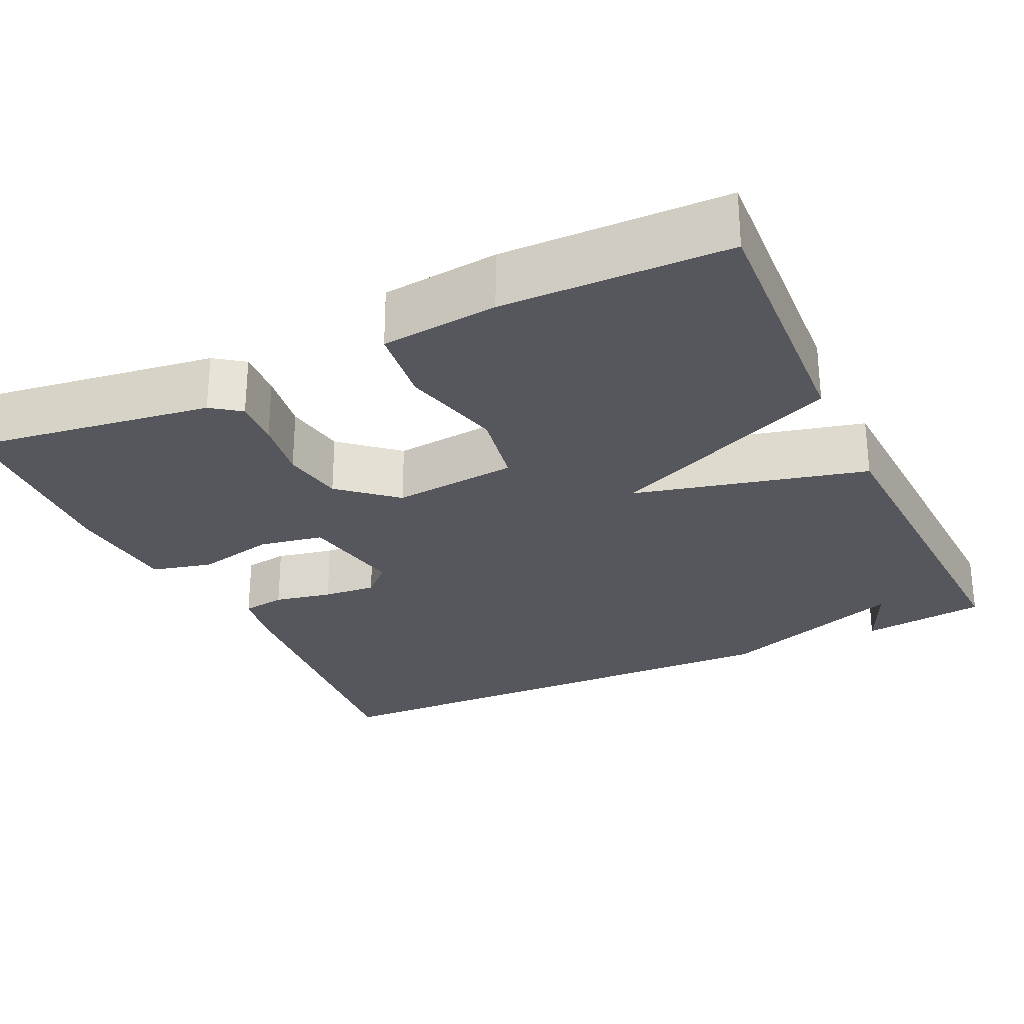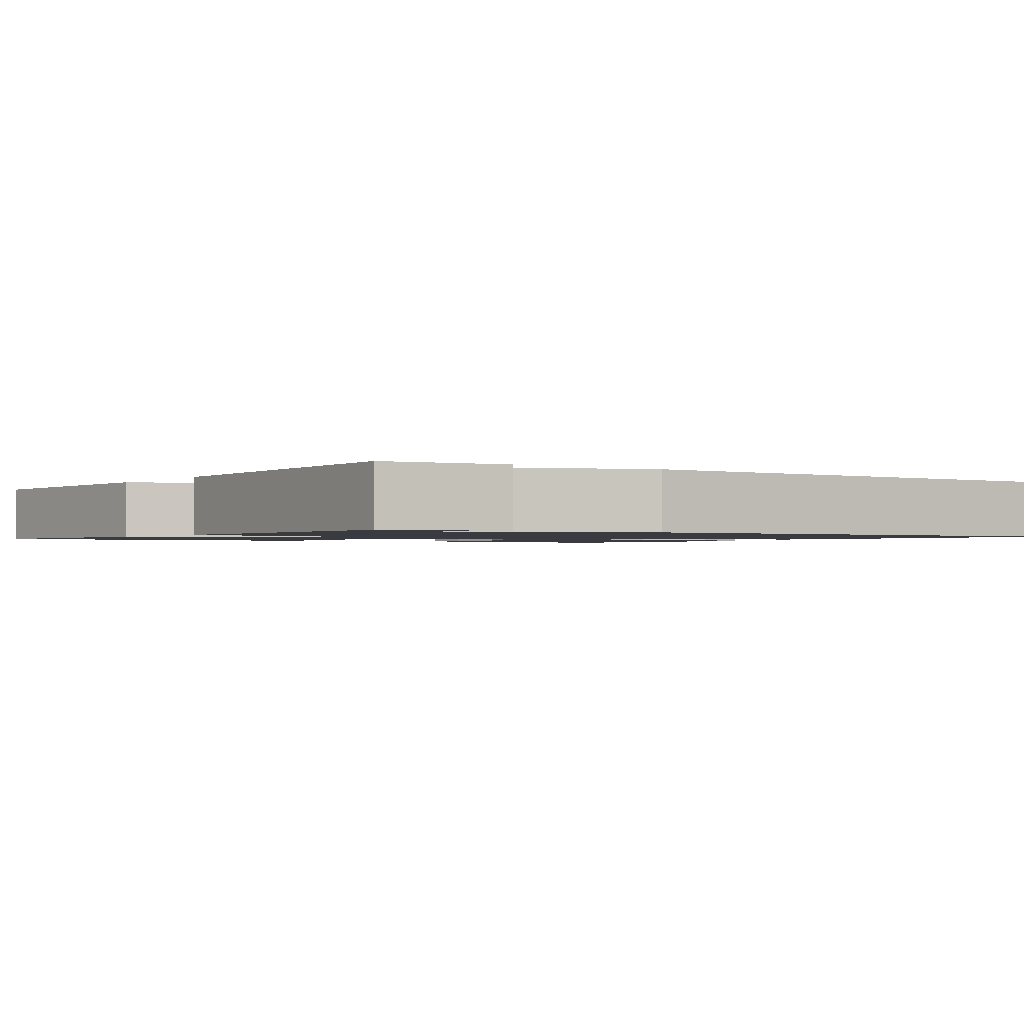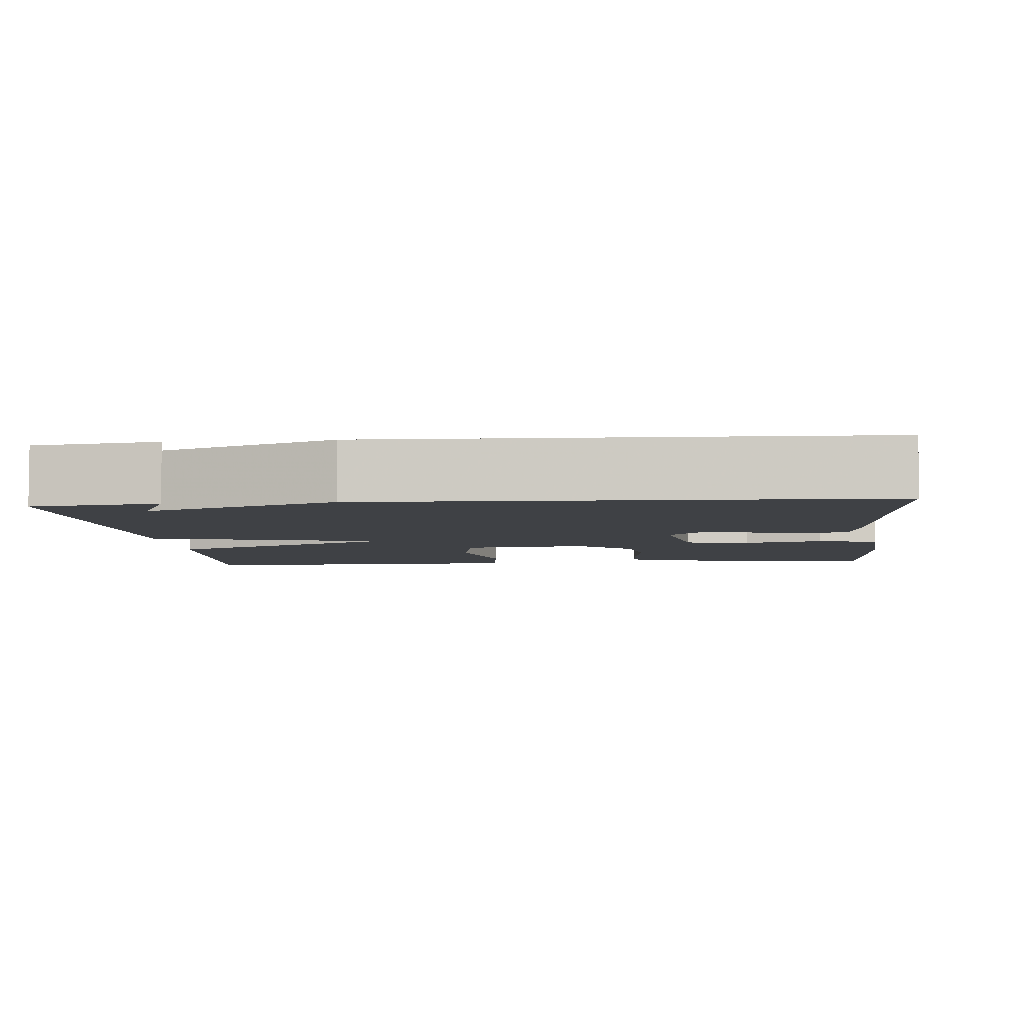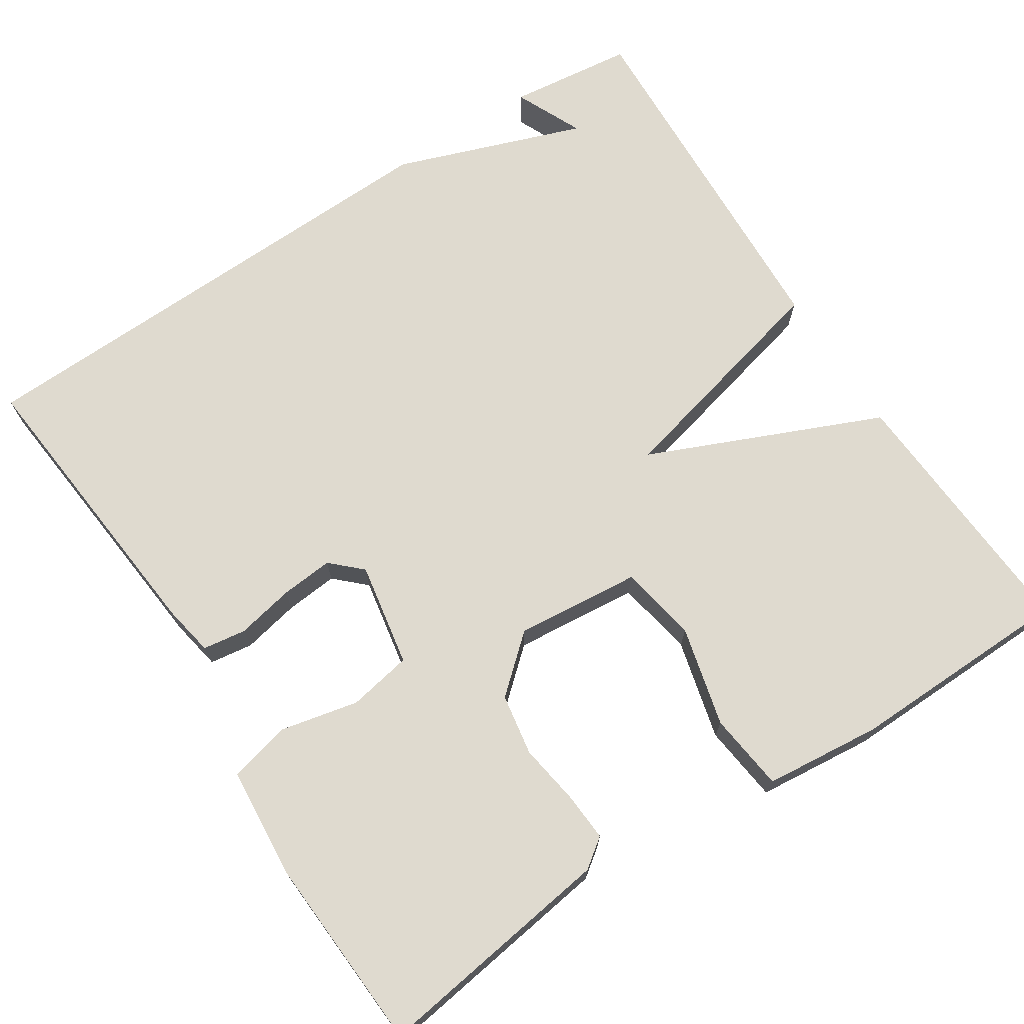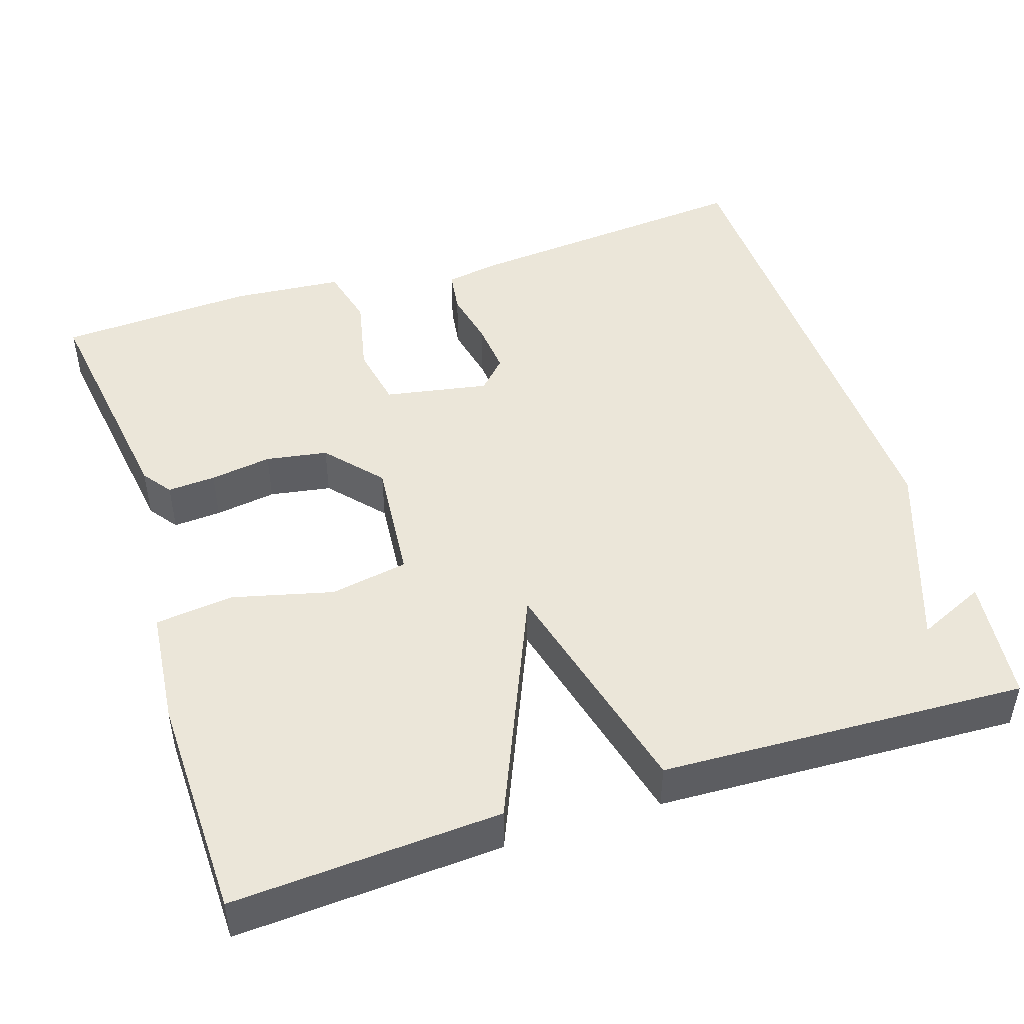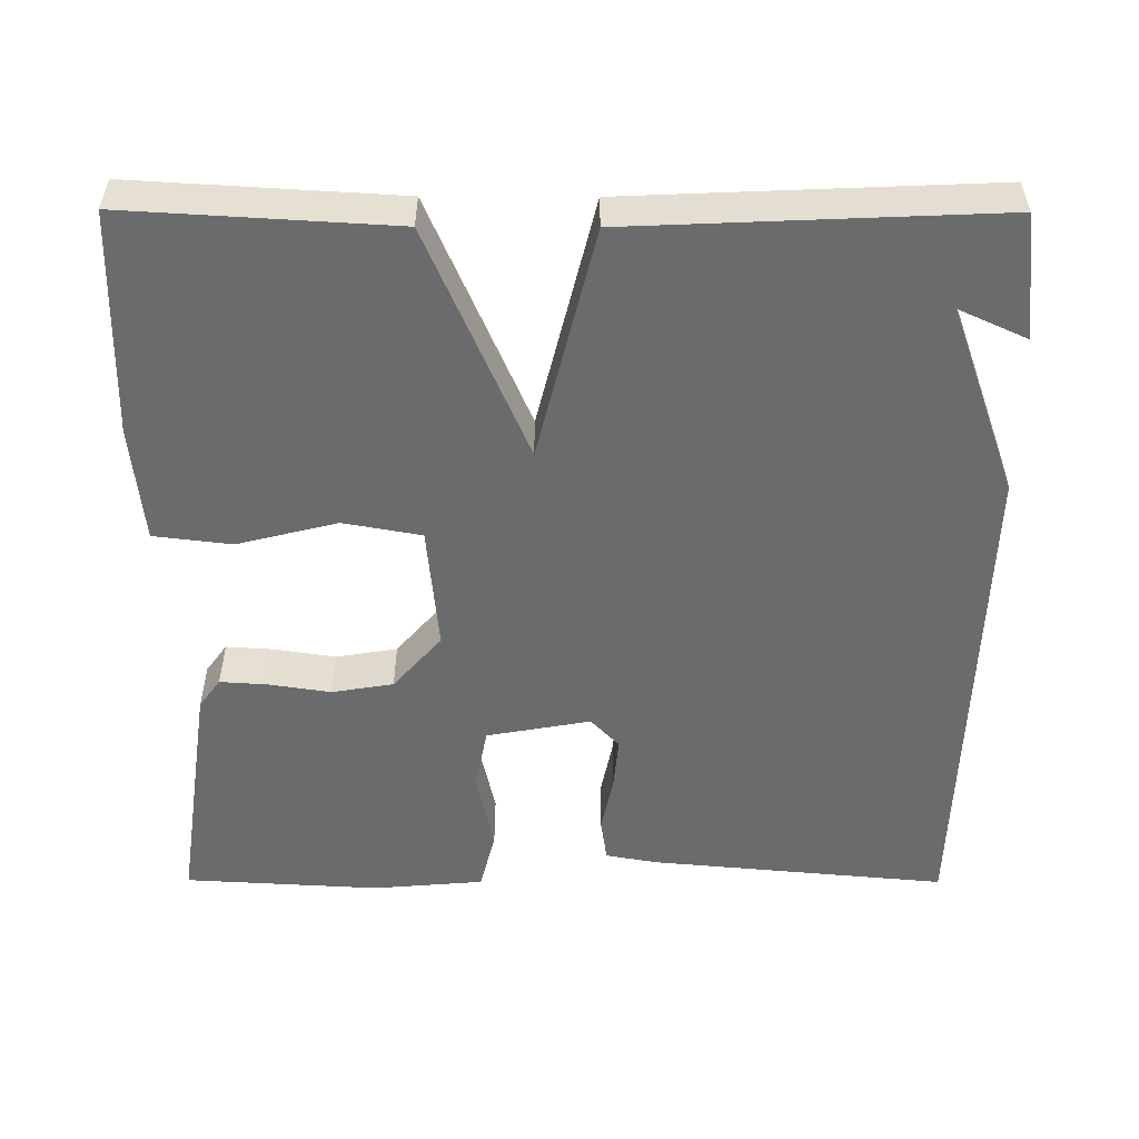
<metadata>
{"format":"obj","ext":"obj","renderer":"f3d","projection":"perspective","resolution":1024,"background":"white","views":[{"elev":-27.5,"azim":-64.7,"up":"+Y"},{"elev":-1.4,"azim":55.7,"up":"+Y"},{"elev":-5.3,"azim":95.3,"up":"+Y"},{"elev":70.8,"azim":-123.0,"up":"+Y"},{"elev":47.0,"azim":-18.0,"up":"+Y"},{"elev":-53.2,"azim":-0.2,"up":"+Y"}]}
</metadata>
<code>
v -0.5 0.07 -0.5
v -0.456 0.07 -0.194
v -0.429 0.07 -0.157
v -0.368 0.07 -0.161
v -0.29 0.07 -0.173
v -0.212 0.07 -0.16
v -0.151 0.07 -0.09
v -0.166 0.07 0.069
v -0.265 0.07 0.087
v -0.392 0.07 0.055
v -0.491 0.07 0.067
v -0.506 0.07 0.215
v -0.5 0.07 0.5
v -0.162 0.07 0.48
v -0.035 0.07 0.185
v 0.038 0.07 0.48
v 0.5 0.07 0.5
v 0.519 0.07 0.341
v 0.433 0.07 0.38
v 0.519 0.07 0.141
v 0.5 0.07 -0.5
v 0.123 0.07 -0.465
v 0.057 0.07 -0.453
v 0.049 0.07 -0.398
v 0.064 0.07 -0.325
v 0.07 0.07 -0.258
v 0.034 0.07 -0.22
v -0.098 0.07 -0.244
v -0.113 0.07 -0.325
v -0.091 0.07 -0.425
v -0.11 0.07 -0.502
v -0.251 0.07 -0.514
v -0.5 0 -0.5
v -0.456 0 -0.194
v -0.429 0 -0.157
v -0.368 0 -0.161
v -0.29 0 -0.173
v -0.212 0 -0.16
v -0.151 0 -0.09
v -0.166 0 0.069
v -0.265 0 0.087
v -0.392 0 0.055
v -0.491 0 0.067
v -0.506 0 0.215
v -0.5 0 0.5
v -0.162 0 0.48
v -0.035 0 0.185
v 0.038 0 0.48
v 0.5 0 0.5
v 0.519 0 0.341
v 0.433 0 0.38
v 0.519 0 0.141
v 0.5 0 -0.5
v 0.123 0 -0.465
v 0.057 0 -0.453
v 0.049 0 -0.398
v 0.064 0 -0.325
v 0.07 0 -0.258
v 0.034 0 -0.22
v -0.098 0 -0.244
v -0.113 0 -0.325
v -0.091 0 -0.425
v -0.11 0 -0.502
v -0.251 0 -0.514
f 3 4 5
f 2 3 5
f 1 2 5
f 32 1 5
f 31 32 5
f 30 31 5
f 29 30 5
f 28 29 5 6
f 27 28 6 7
f 23 24 25
f 22 23 25
f 21 22 25
f 20 21 25
f 19 20 25
f 19 25 26
f 17 18 19
f 19 26 27
f 17 19 27
f 16 17 27
f 15 16 27
f 13 14 15
f 12 13 15
f 11 12 15
f 10 11 15
f 9 10 15
f 8 9 15
f 7 8 15 27
f 37 36 35
f 37 35 34
f 37 34 33
f 37 33 64
f 37 64 63
f 37 63 62
f 37 62 61
f 38 37 61 60
f 39 38 60 59
f 57 56 55
f 57 55 54
f 57 54 53
f 57 53 52
f 57 52 51
f 58 57 51
f 51 50 49
f 59 58 51
f 59 51 49
f 59 49 48
f 59 48 47
f 47 46 45
f 47 45 44
f 47 44 43
f 47 43 42
f 47 42 41
f 47 41 40
f 59 47 40 39
f 1 33 34 2
f 2 34 35 3
f 3 35 36 4
f 4 36 37 5
f 5 37 38 6
f 6 38 39 7
f 7 39 40 8
f 8 40 41 9
f 9 41 42 10
f 10 42 43 11
f 11 43 44 12
f 12 44 45 13
f 13 45 46 14
f 14 46 47 15
f 15 47 48 16
f 16 48 49 17
f 17 49 50 18
f 18 50 51 19
f 19 51 52 20
f 20 52 53 21
f 21 53 54 22
f 22 54 55 23
f 23 55 56 24
f 24 56 57 25
f 25 57 58 26
f 26 58 59 27
f 27 59 60 28
f 28 60 61 29
f 29 61 62 30
f 30 62 63 31
f 31 63 64 32
f 32 64 33 1

</code>
